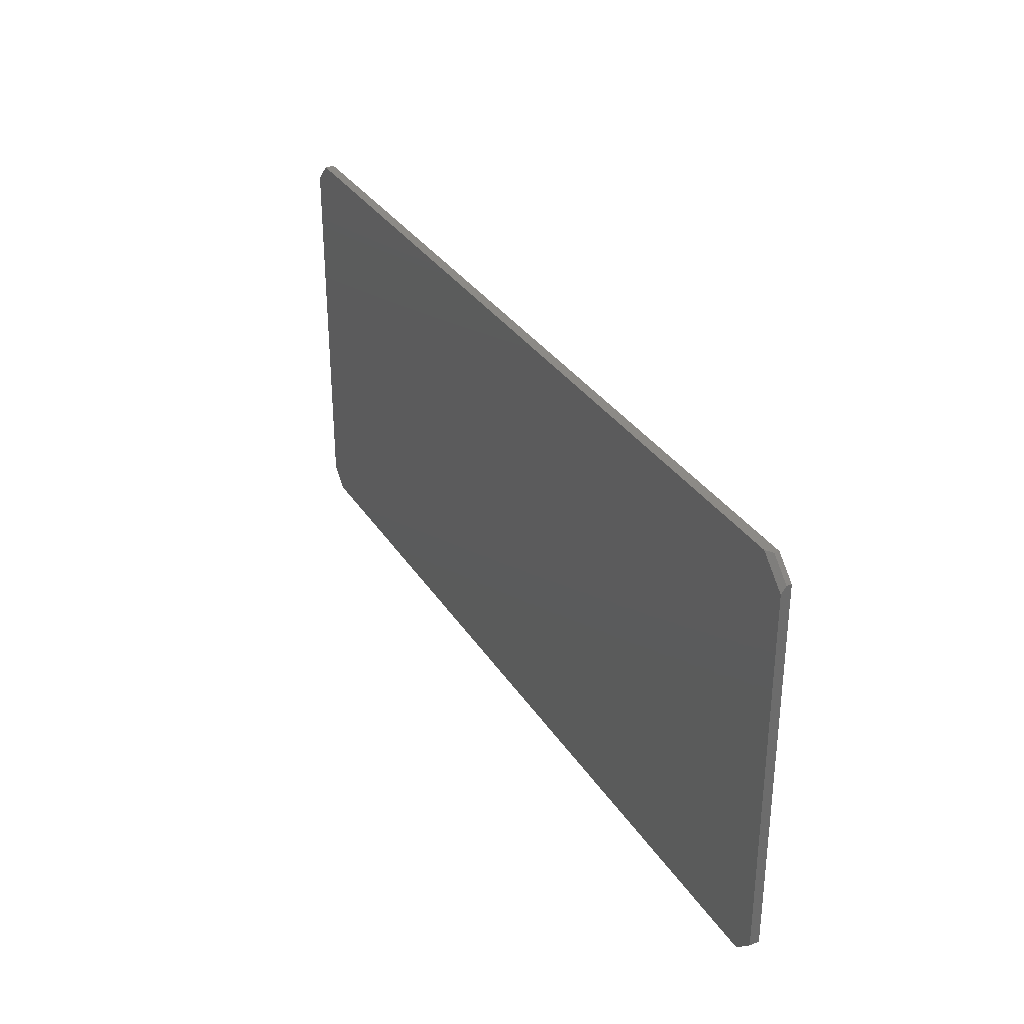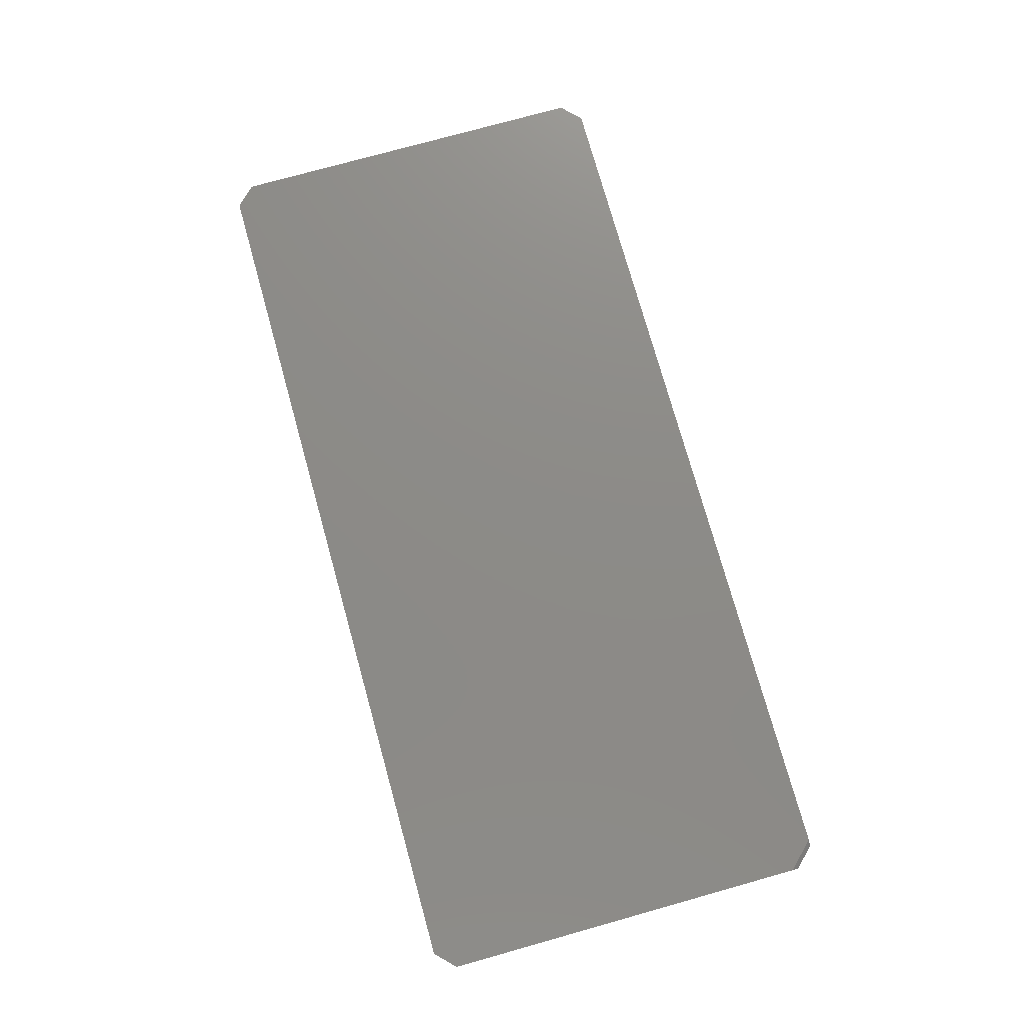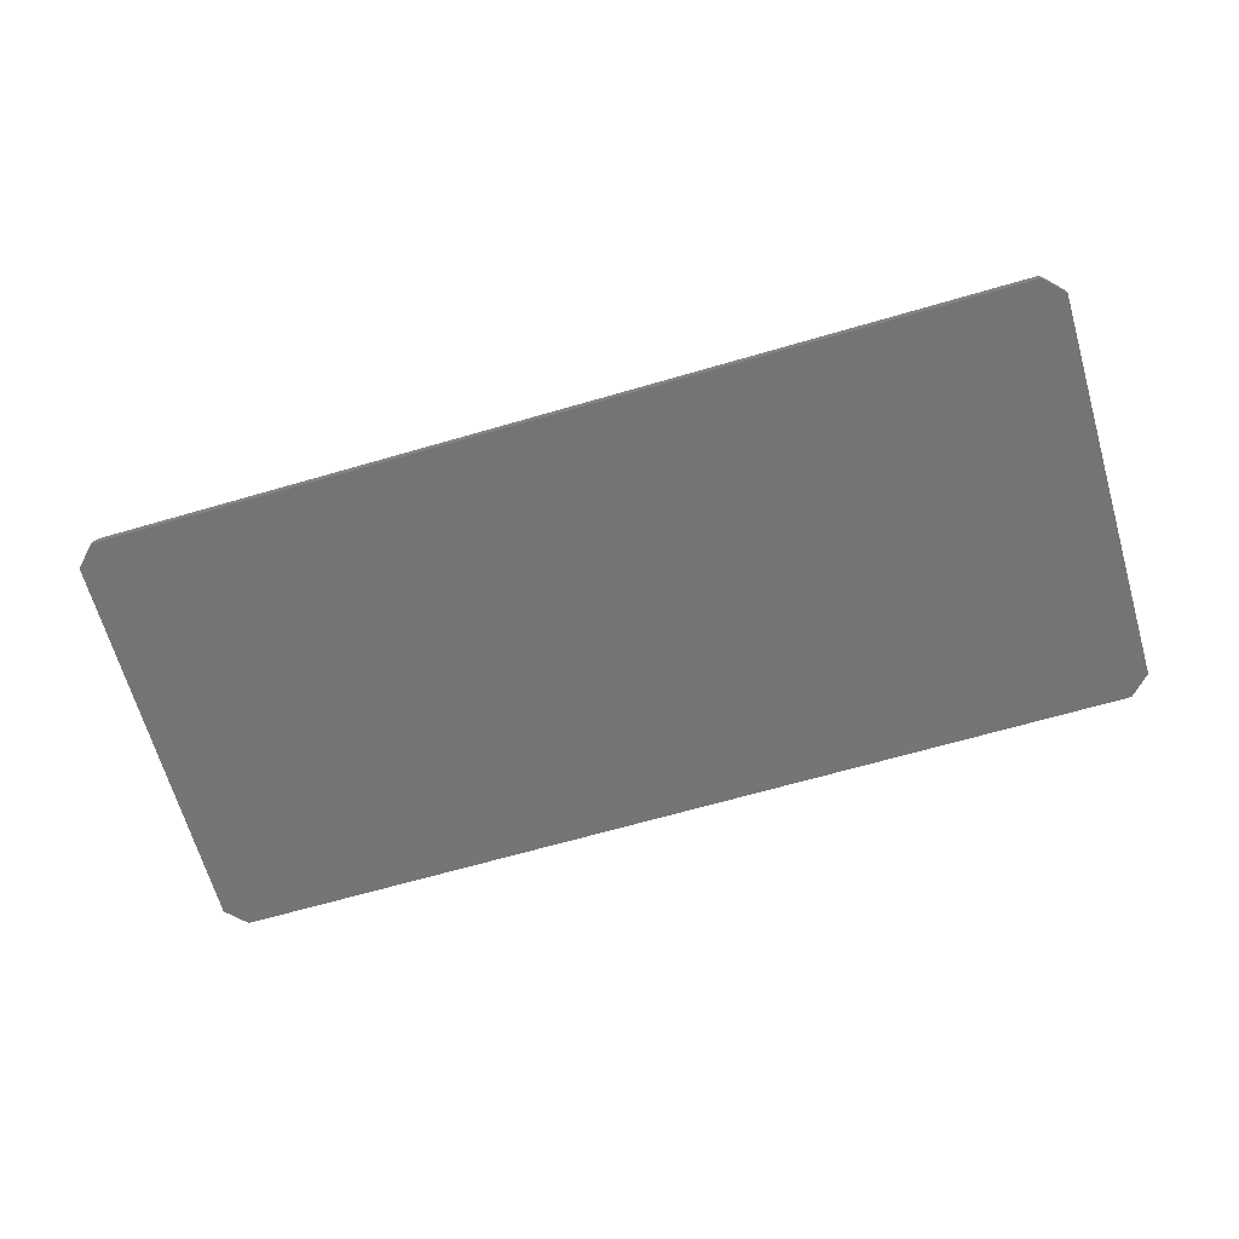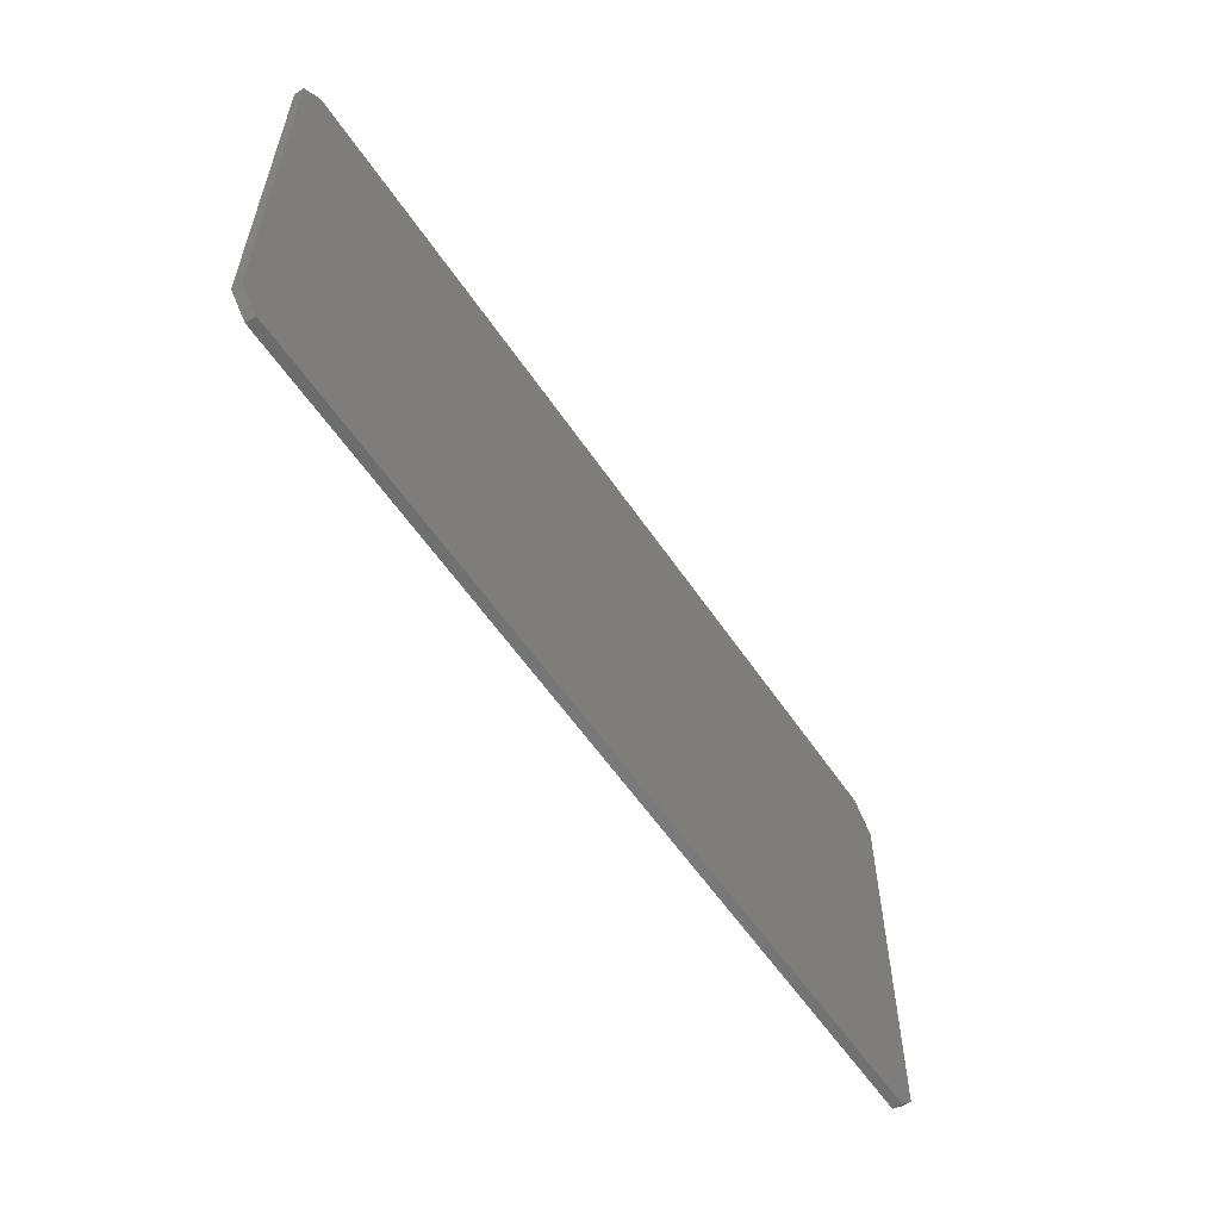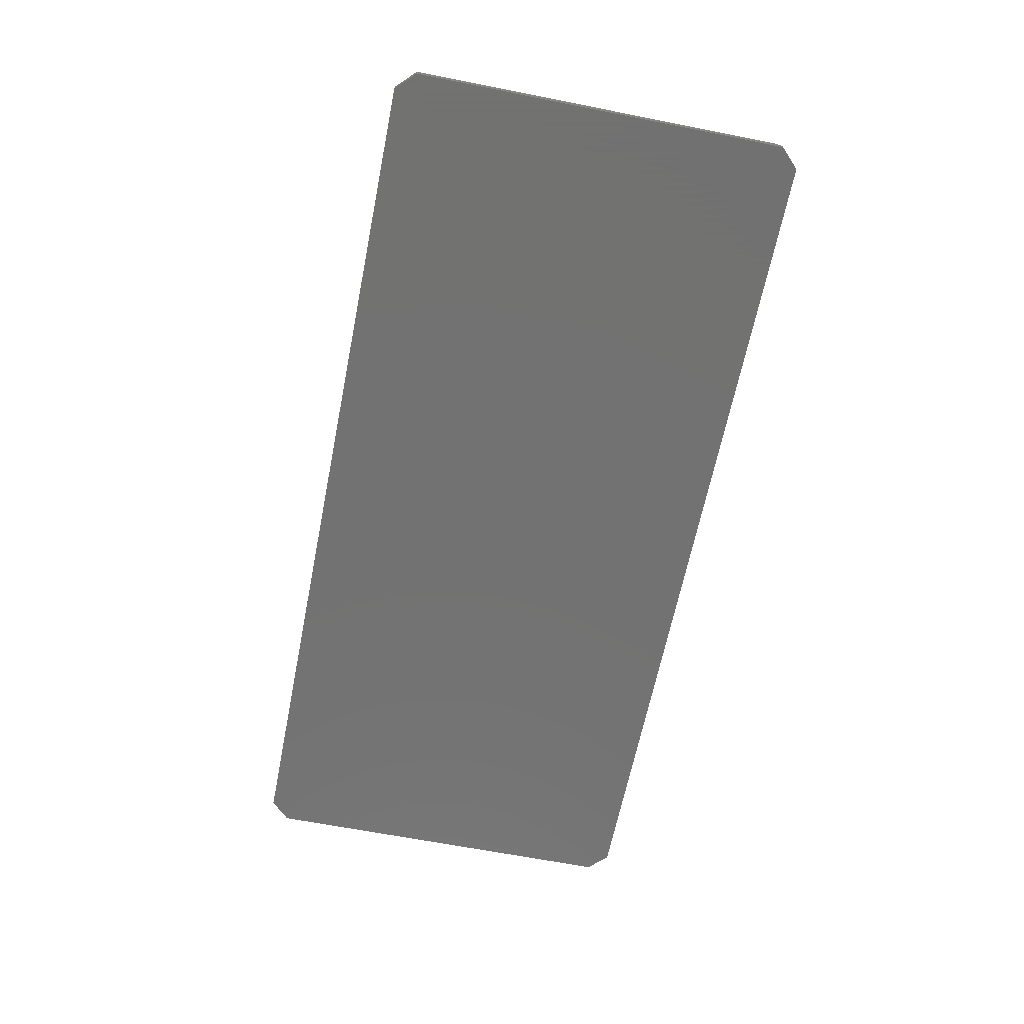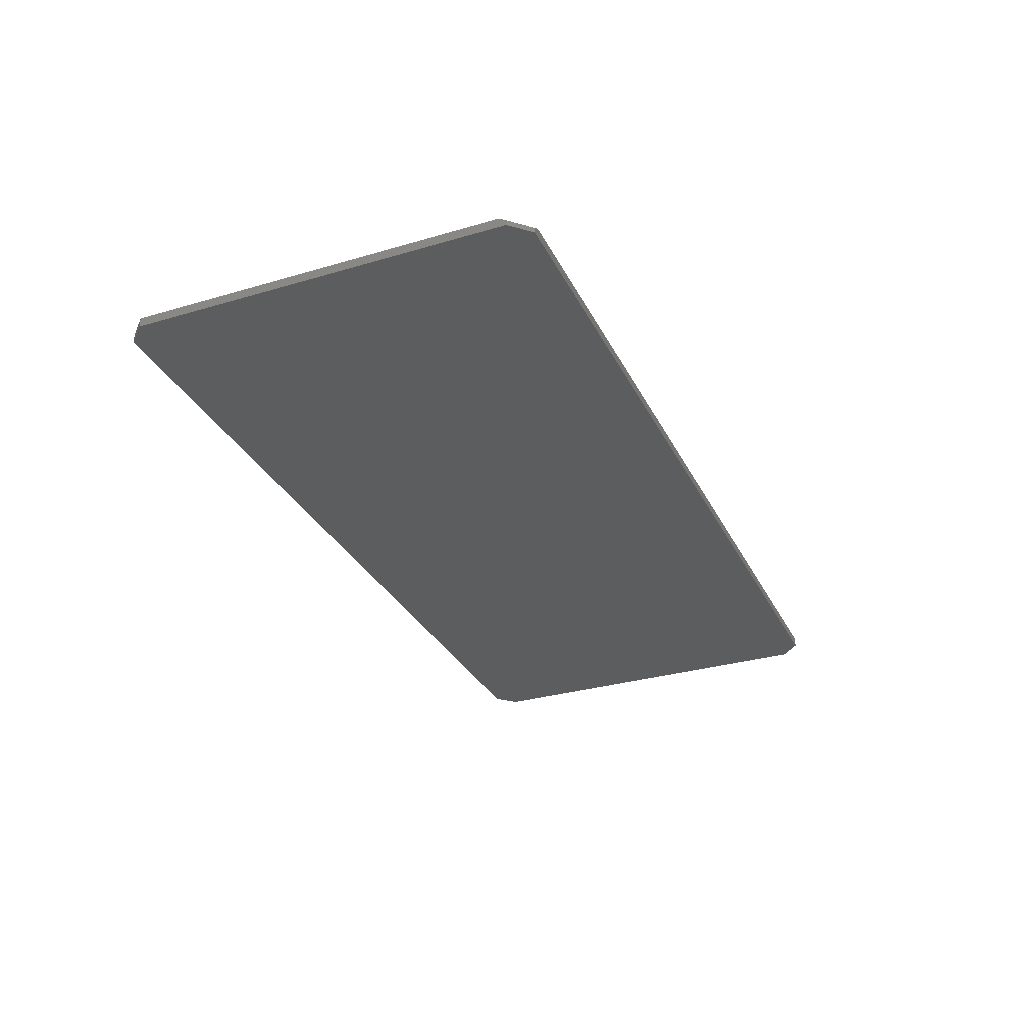
<metadata>
{"format":"stl","ext":"stl","renderer":"f3d","projection":"perspective","resolution":1024,"background":"white","views":[{"elev":32.1,"azim":62.6,"up":"+Y"},{"elev":76.0,"azim":74.4,"up":"+Z"},{"elev":-67.0,"azim":-163.8,"up":"+Z"},{"elev":-57.4,"azim":-56.4,"up":"+Y"},{"elev":-64.1,"azim":78.7,"up":"+Z"},{"elev":-30.9,"azim":112.9,"up":"+Z"}]}
</metadata>
<code>
# stl→obj: 18 verts, 32 faces
v 0.7074 0.3427 0.01562
v -0.7184 0.3427 0.01562
v 0.75 0.3001 0.01562
v -0.75 0.3111 0.01562
v 0.75 -0.3047 0.01562
v -0.75 -0.3047 0.01562
v 0.7184 -0.3363 0.01562
v -0.7184 -0.3363 0.01562
v -0.7184 0.3427 0
v 0.7184 0.3427 0
v 0.7184 0.3427 0.007812
v 0.75 0.3111 0.007812
v 0.75 0.3111 0
v 0.75 -0.3047 0
v -0.75 0.3111 0
v -0.75 -0.3047 0
v 0.7184 -0.3363 0
v -0.7184 -0.3363 0
f 1 2 3
f 3 2 4
f 3 4 5
f 5 4 6
f 5 6 7
f 7 6 8
f 9 2 10
f 10 2 1
f 10 1 11
f 12 13 11
f 11 13 10
f 5 14 3
f 3 14 13
f 3 13 12
f 3 12 1
f 1 12 11
f 13 9 10
f 9 13 15
f 15 13 14
f 15 14 16
f 16 14 17
f 16 17 18
f 4 15 6
f 6 15 16
f 2 9 4
f 4 9 15
f 7 17 5
f 5 17 14
f 8 18 7
f 7 18 17
f 6 16 8
f 8 16 18

</code>
